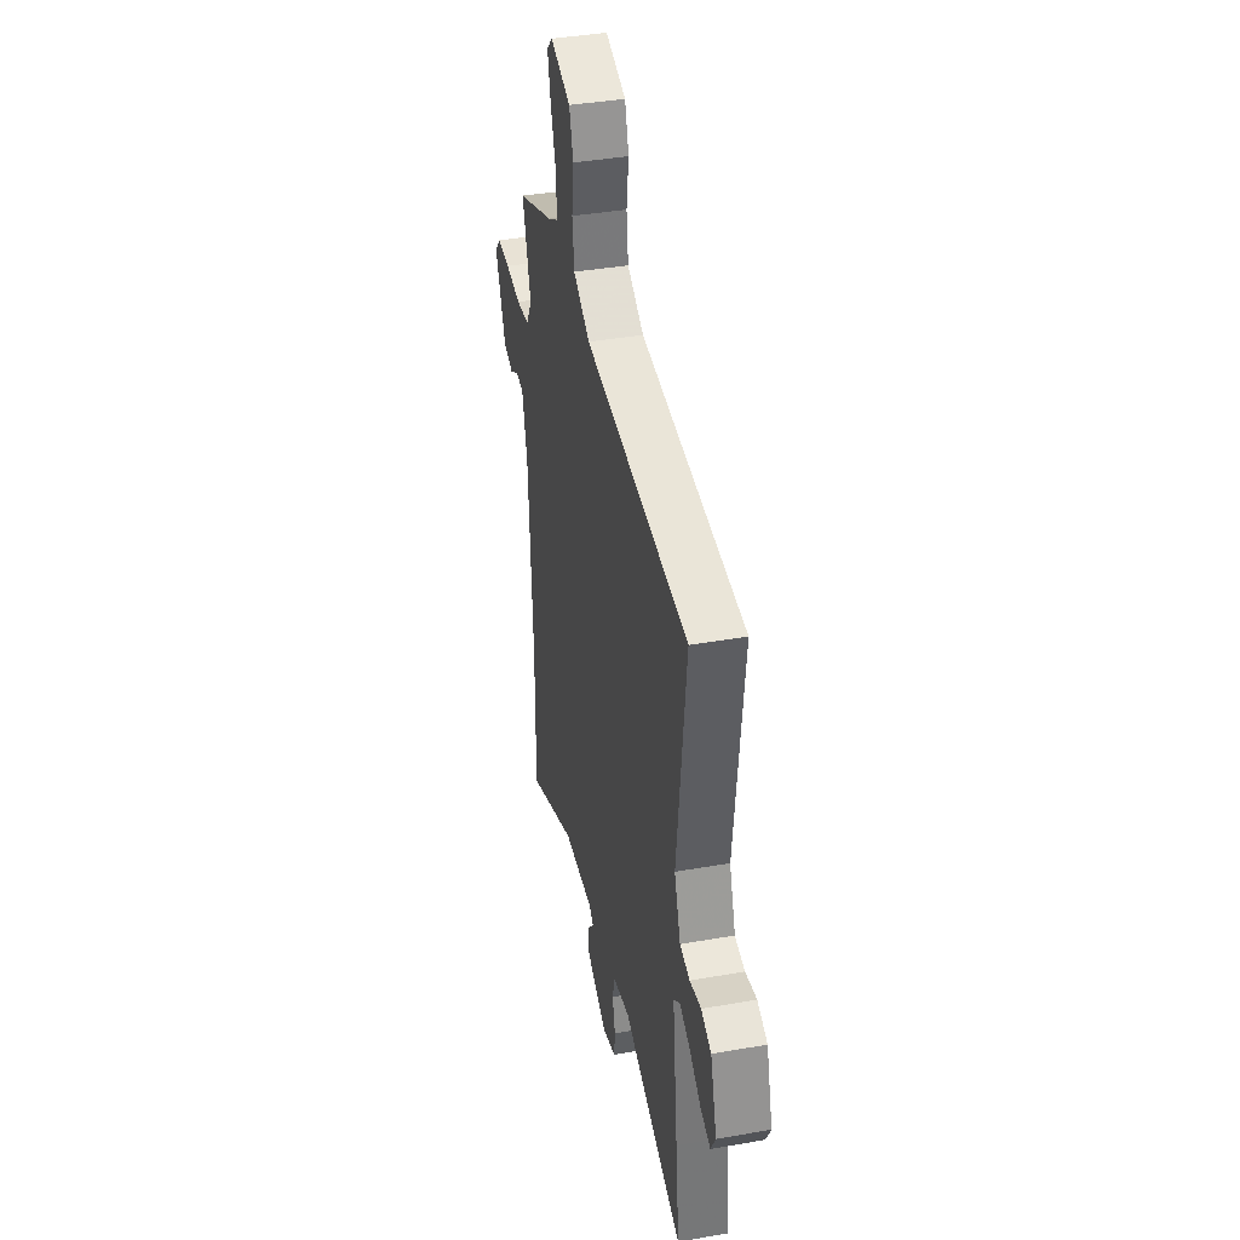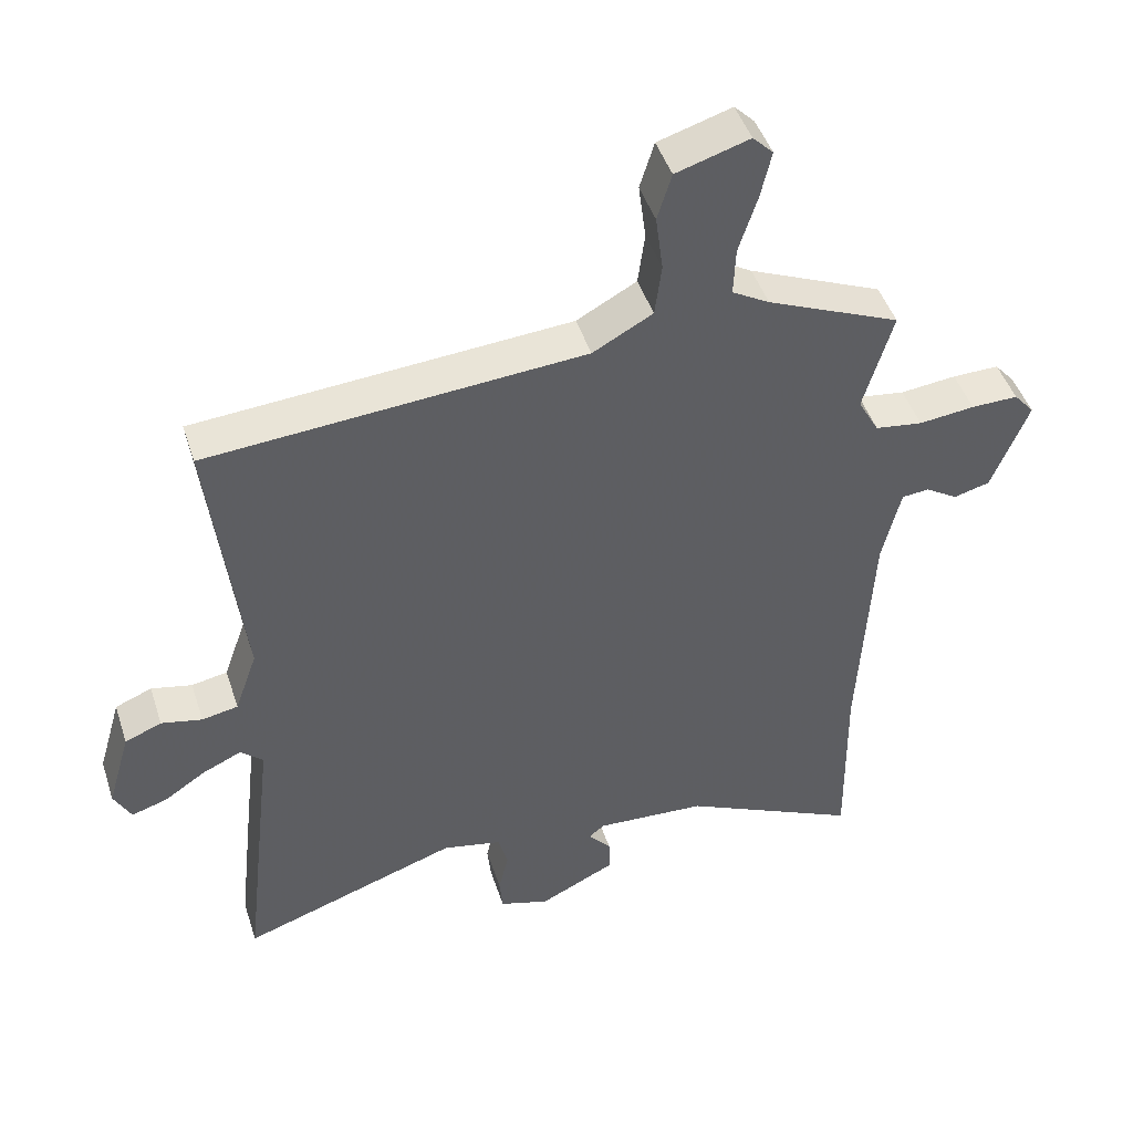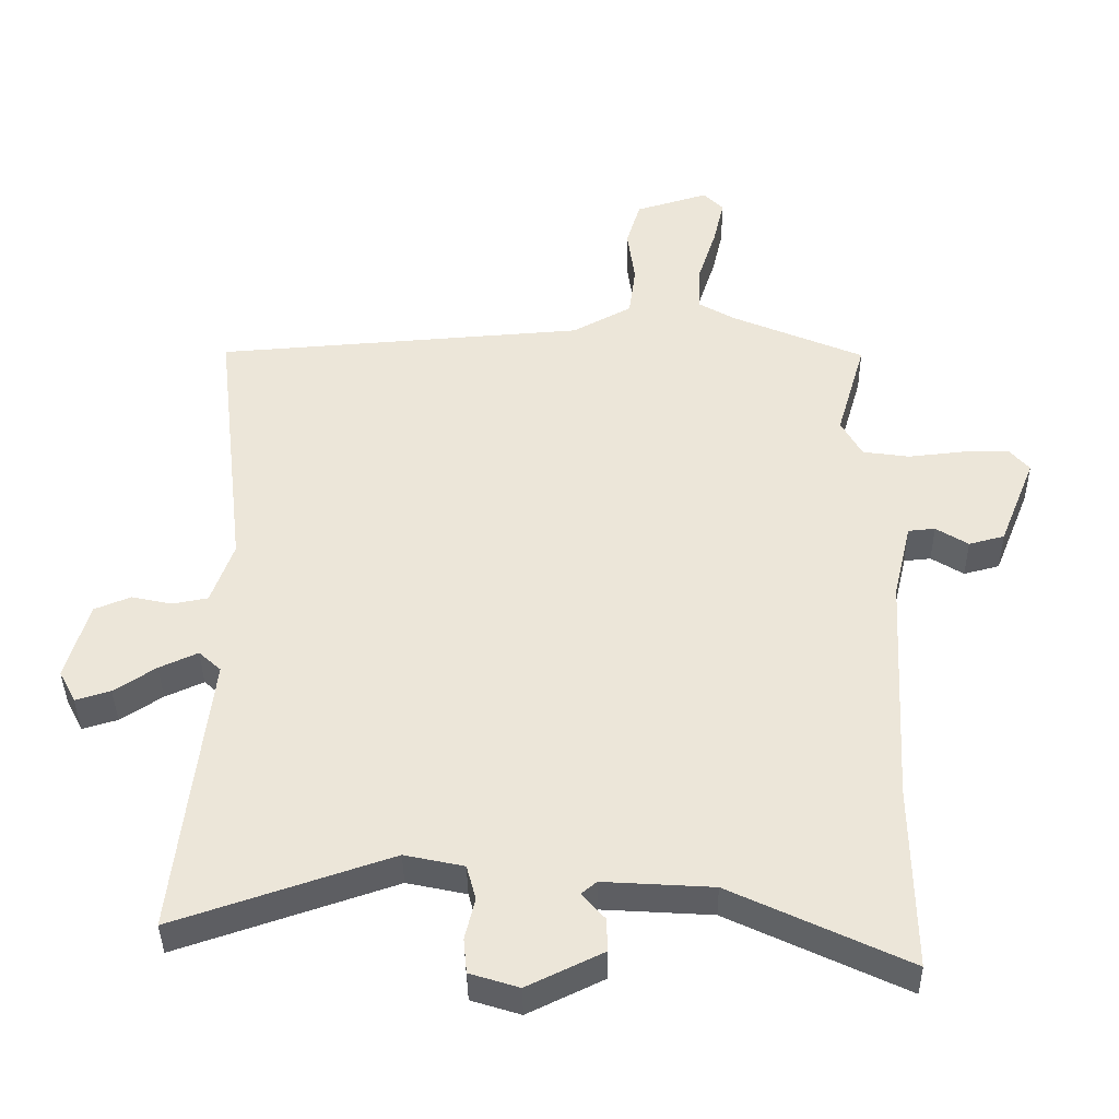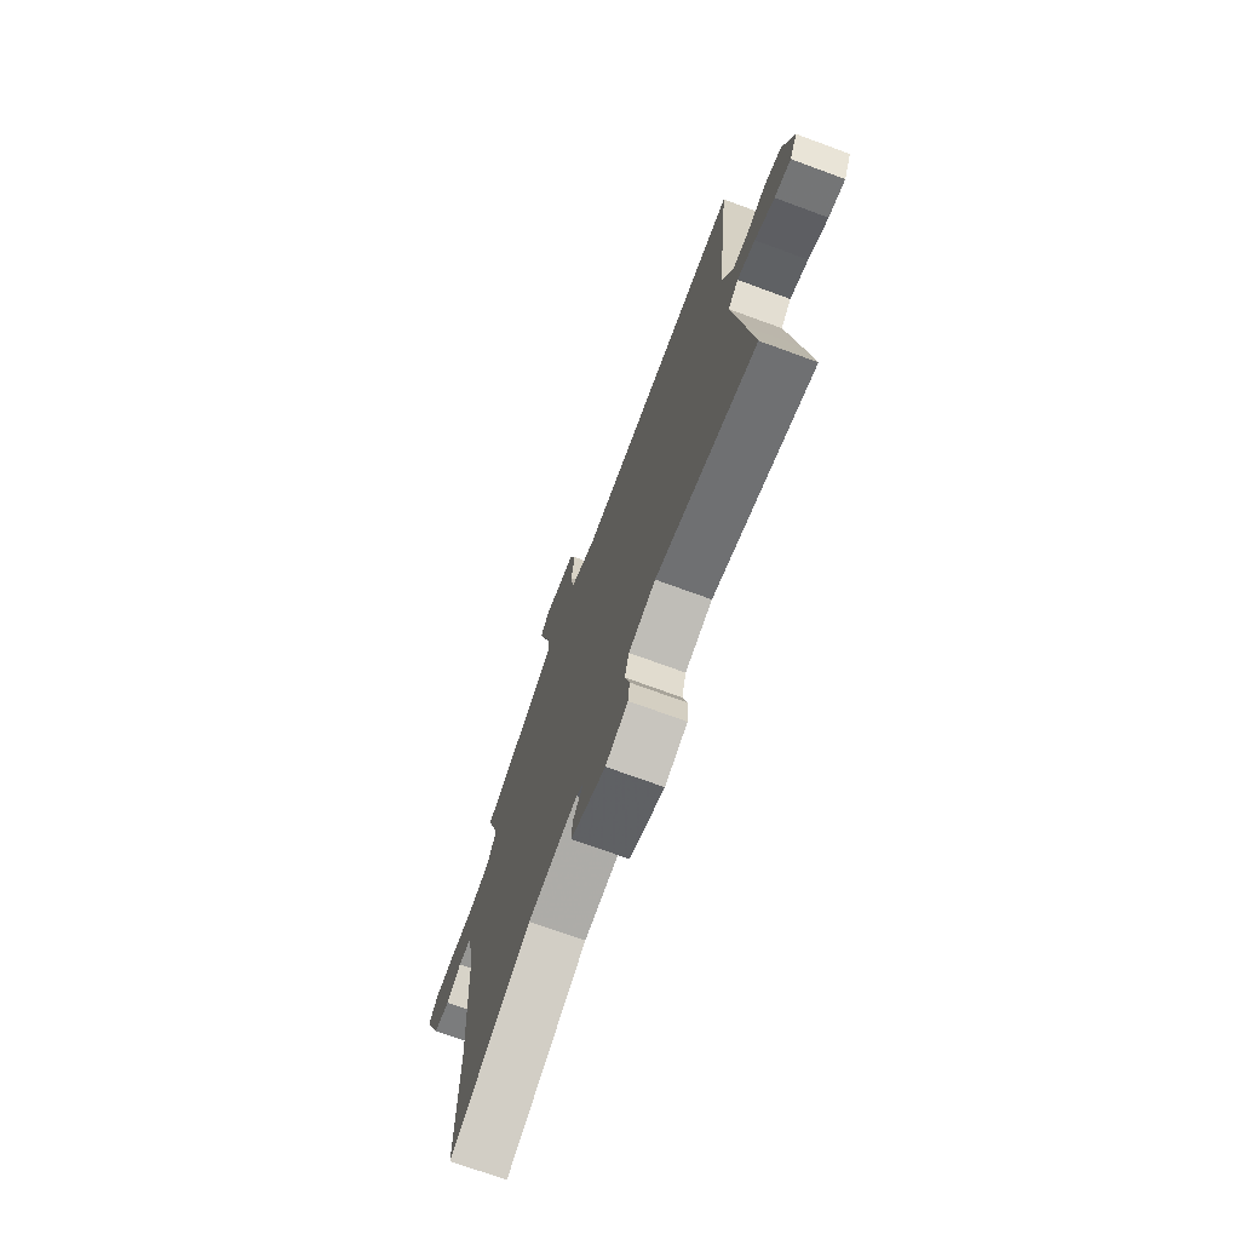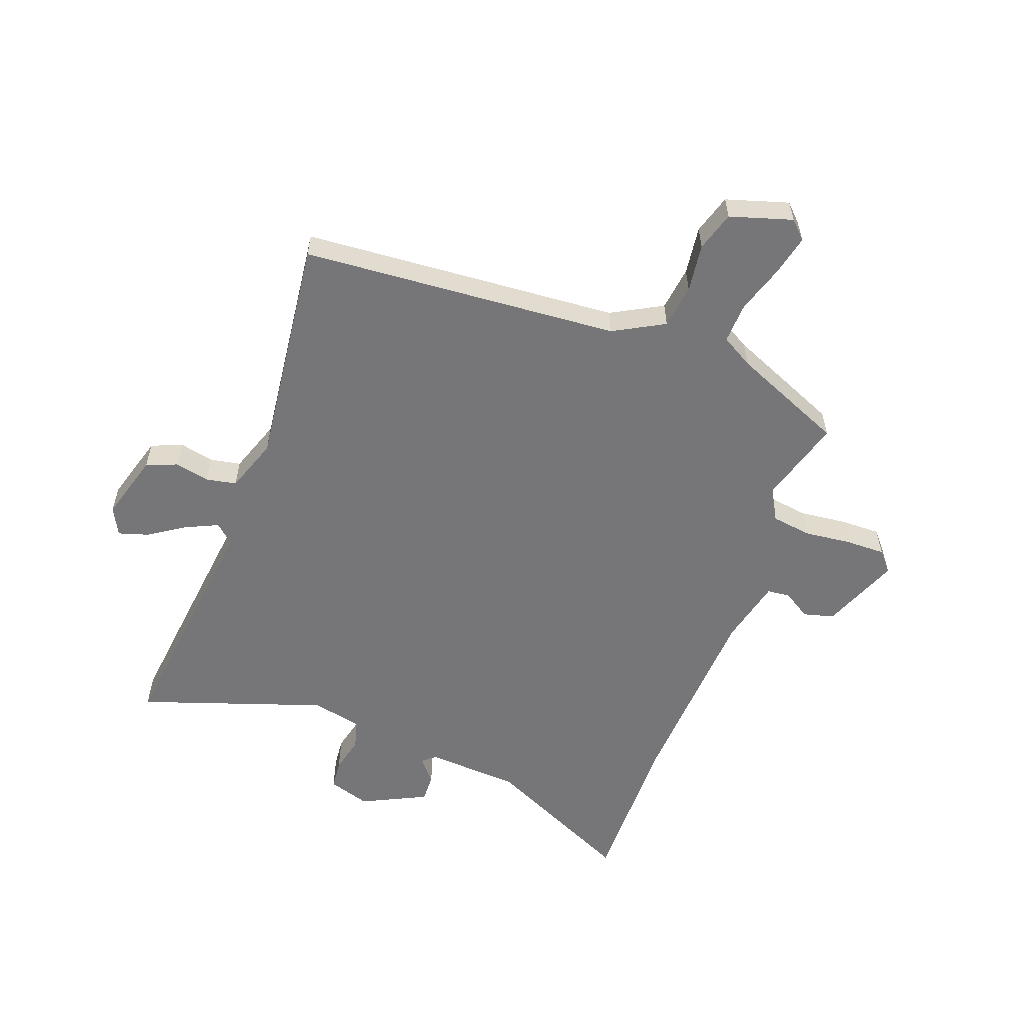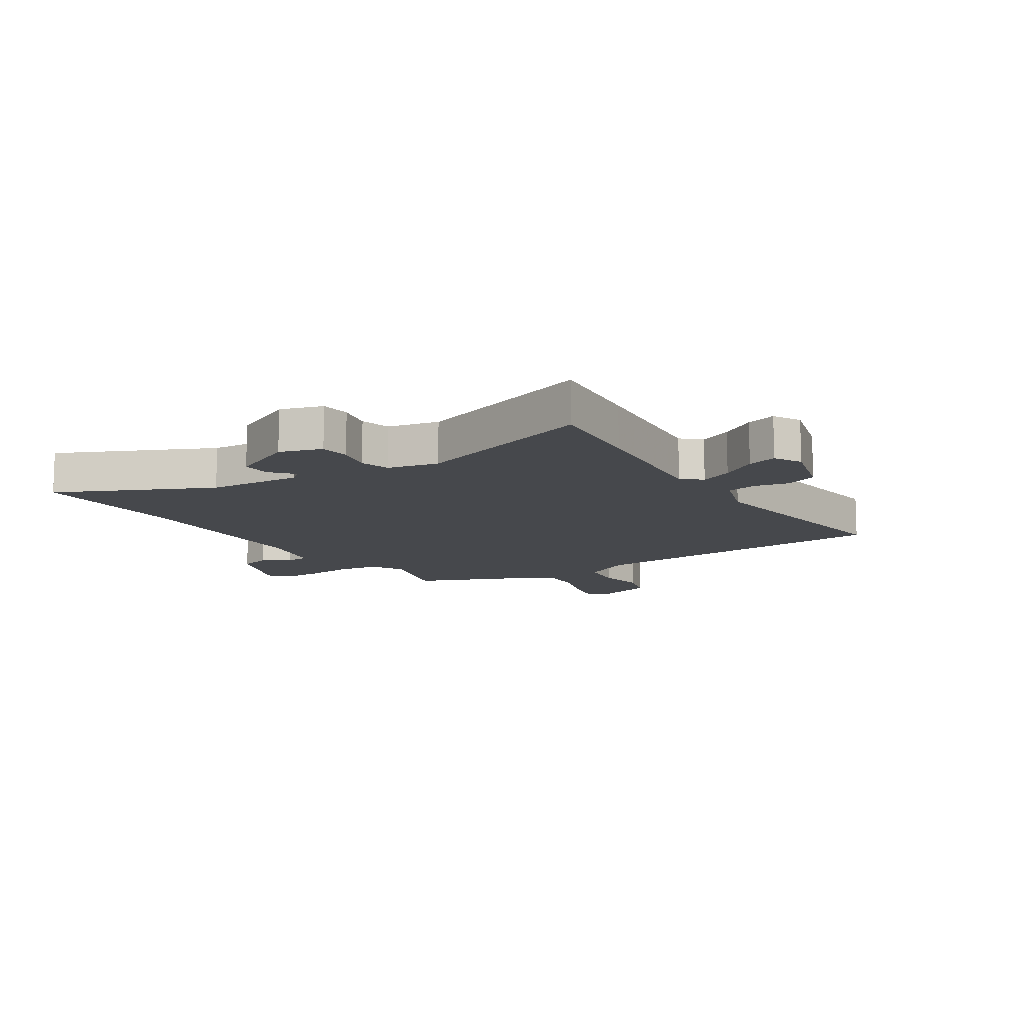
<metadata>
{"format":"obj","ext":"obj","renderer":"f3d","projection":"perspective","resolution":1024,"background":"white","views":[{"elev":40.0,"azim":-102.2,"up":"+Z"},{"elev":46.1,"azim":-17.7,"up":"+Z"},{"elev":-39.5,"azim":0.7,"up":"+Z"},{"elev":-73.3,"azim":-110.1,"up":"+Z"},{"elev":-56.9,"azim":-20.2,"up":"+Y"},{"elev":-11.4,"azim":-146.8,"up":"+Y"}]}
</metadata>
<code>
v -0.51 0.07 -0.59
v -0.49 0.07 -0.413
v -0.461 0.07 -0.163
v -0.494 0.07 -0.133
v -0.551 0.07 -0.159
v -0.613 0.07 -0.2
v -0.665 0.07 -0.216
v -0.69 0.07 -0.168
v -0.656 0.07 -0.051
v -0.602 0.07 -0.029
v -0.542 0.07 -0.042
v -0.489 0.07 -0.032
v -0.456 0.07 0.062
v -0.503 0.07 0.467
v 0.049 0.07 0.508
v 0.137 0.07 0.556
v 0.147 0.07 0.633
v 0.136 0.07 0.717
v 0.157 0.07 0.786
v 0.265 0.07 0.819
v 0.295 0.07 0.789
v 0.279 0.07 0.719
v 0.252 0.07 0.635
v 0.249 0.07 0.564
v 0.304 0.07 0.532
v 0.5 0.07 0.448
v 0.457 0.07 0.3
v 0.488 0.07 0.244
v 0.558 0.07 0.234
v 0.64 0.07 0.243
v 0.709 0.07 0.244
v 0.739 0.07 0.209
v 0.685 0.07 0.074
v 0.632 0.07 0.06
v 0.584 0.07 0.09
v 0.544 0.07 0.086
v 0.517 0.07 -0.029
v 0.498 0.07 -0.382
v 0.502 0.07 -0.661
v 0.239 0.07 -0.536
v 0.076 0.07 -0.526
v 0.053 0.07 -0.545
v 0.087 0.07 -0.584
v 0.089 0.07 -0.634
v -0.024 0.07 -0.689
v -0.097 0.07 -0.666
v -0.102 0.07 -0.614
v -0.087 0.07 -0.552
v -0.101 0.07 -0.5
v -0.189 0.07 -0.481
v -0.51 0 -0.59
v -0.49 0 -0.413
v -0.461 0 -0.163
v -0.494 0 -0.133
v -0.551 0 -0.159
v -0.613 0 -0.2
v -0.665 0 -0.216
v -0.69 0 -0.168
v -0.656 0 -0.051
v -0.602 0 -0.029
v -0.542 0 -0.042
v -0.489 0 -0.032
v -0.456 0 0.062
v -0.503 0 0.467
v 0.049 0 0.508
v 0.137 0 0.556
v 0.147 0 0.633
v 0.136 0 0.717
v 0.157 0 0.786
v 0.265 0 0.819
v 0.295 0 0.789
v 0.279 0 0.719
v 0.252 0 0.635
v 0.249 0 0.564
v 0.304 0 0.532
v 0.5 0 0.448
v 0.457 0 0.3
v 0.488 0 0.244
v 0.558 0 0.234
v 0.64 0 0.243
v 0.709 0 0.244
v 0.739 0 0.209
v 0.685 0 0.074
v 0.632 0 0.06
v 0.584 0 0.09
v 0.544 0 0.086
v 0.517 0 -0.029
v 0.498 0 -0.382
v 0.502 0 -0.661
v 0.239 0 -0.536
v 0.076 0 -0.526
v 0.053 0 -0.545
v 0.087 0 -0.584
v 0.089 0 -0.634
v -0.024 0 -0.689
v -0.097 0 -0.666
v -0.102 0 -0.614
v -0.087 0 -0.552
v -0.101 0 -0.5
v -0.189 0 -0.481
f 46 47 48
f 45 46 48
f 44 45 48
f 43 44 48
f 42 43 48
f 41 42 48 49
f 40 41 49 50
f 38 39 40
f 37 38 40 50
f 33 34 35
f 32 33 35
f 31 32 35
f 30 31 35
f 29 30 35
f 28 29 35 36
f 1 2 3
f 50 1 3
f 37 50 3
f 36 37 3
f 28 36 3
f 27 28 3
f 21 22 23
f 20 21 23
f 19 20 23
f 18 19 23
f 17 18 23
f 16 17 23 24
f 15 16 24 25
f 13 14 15
f 27 3 4
f 26 27 4
f 25 26 4
f 15 25 4
f 13 15 4
f 12 13 4
f 9 10 11
f 8 9 11
f 7 8 11
f 6 7 11
f 5 6 11
f 4 5 11 12
f 98 97 96
f 98 96 95
f 98 95 94
f 98 94 93
f 98 93 92
f 99 98 92 91
f 100 99 91 90
f 90 89 88
f 100 90 88 87
f 85 84 83
f 85 83 82
f 85 82 81
f 85 81 80
f 85 80 79
f 86 85 79 78
f 53 52 51
f 53 51 100
f 53 100 87
f 53 87 86
f 53 86 78
f 53 78 77
f 73 72 71
f 73 71 70
f 73 70 69
f 73 69 68
f 73 68 67
f 74 73 67 66
f 75 74 66 65
f 65 64 63
f 54 53 77
f 54 77 76
f 54 76 75
f 54 75 65
f 54 65 63
f 54 63 62
f 61 60 59
f 61 59 58
f 61 58 57
f 61 57 56
f 61 56 55
f 62 61 55 54
f 1 51 52 2
f 2 52 53 3
f 3 53 54 4
f 4 54 55 5
f 5 55 56 6
f 6 56 57 7
f 7 57 58 8
f 8 58 59 9
f 9 59 60 10
f 10 60 61 11
f 11 61 62 12
f 12 62 63 13
f 13 63 64 14
f 14 64 65 15
f 15 65 66 16
f 16 66 67 17
f 17 67 68 18
f 18 68 69 19
f 19 69 70 20
f 20 70 71 21
f 21 71 72 22
f 22 72 73 23
f 23 73 74 24
f 24 74 75 25
f 25 75 76 26
f 26 76 77 27
f 27 77 78 28
f 28 78 79 29
f 29 79 80 30
f 30 80 81 31
f 31 81 82 32
f 32 82 83 33
f 33 83 84 34
f 34 84 85 35
f 35 85 86 36
f 36 86 87 37
f 37 87 88 38
f 38 88 89 39
f 39 89 90 40
f 40 90 91 41
f 41 91 92 42
f 42 92 93 43
f 43 93 94 44
f 44 94 95 45
f 45 95 96 46
f 46 96 97 47
f 47 97 98 48
f 48 98 99 49
f 49 99 100 50
f 50 100 51 1

</code>
